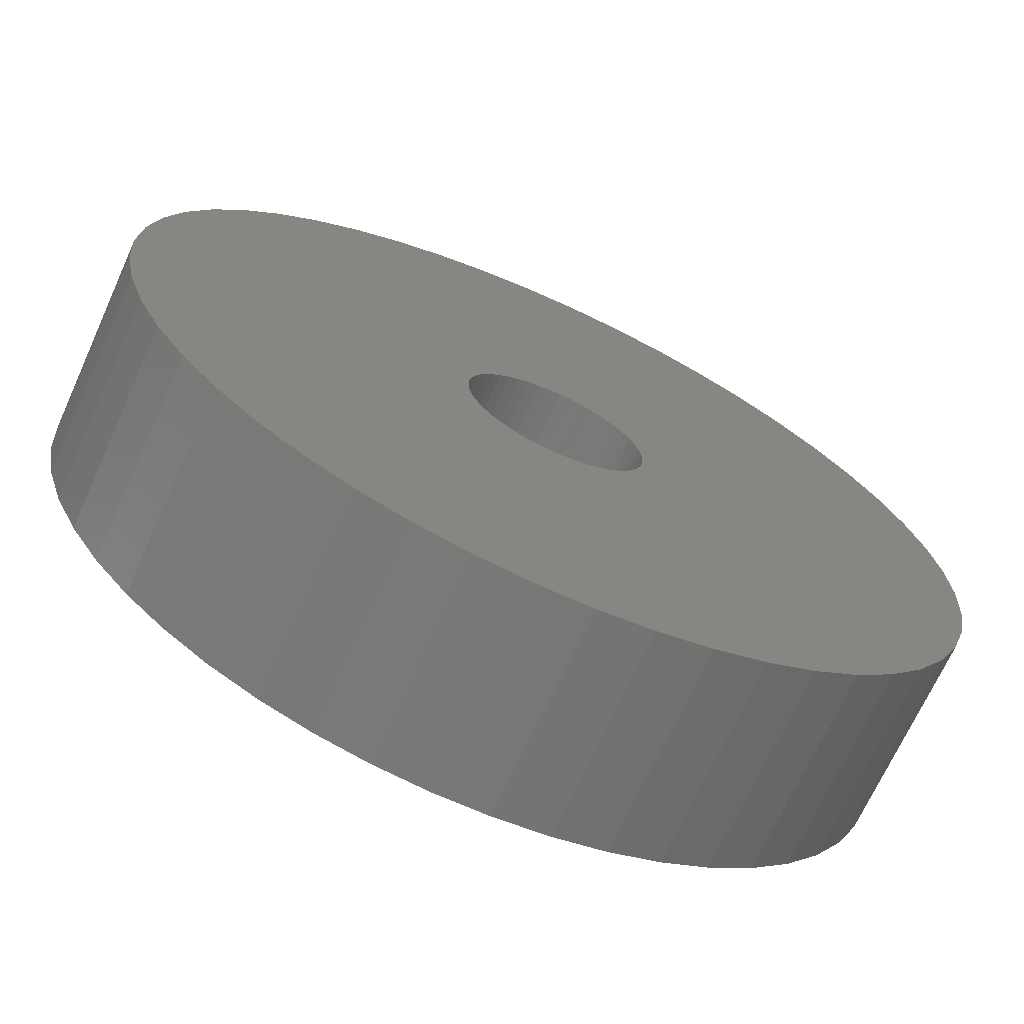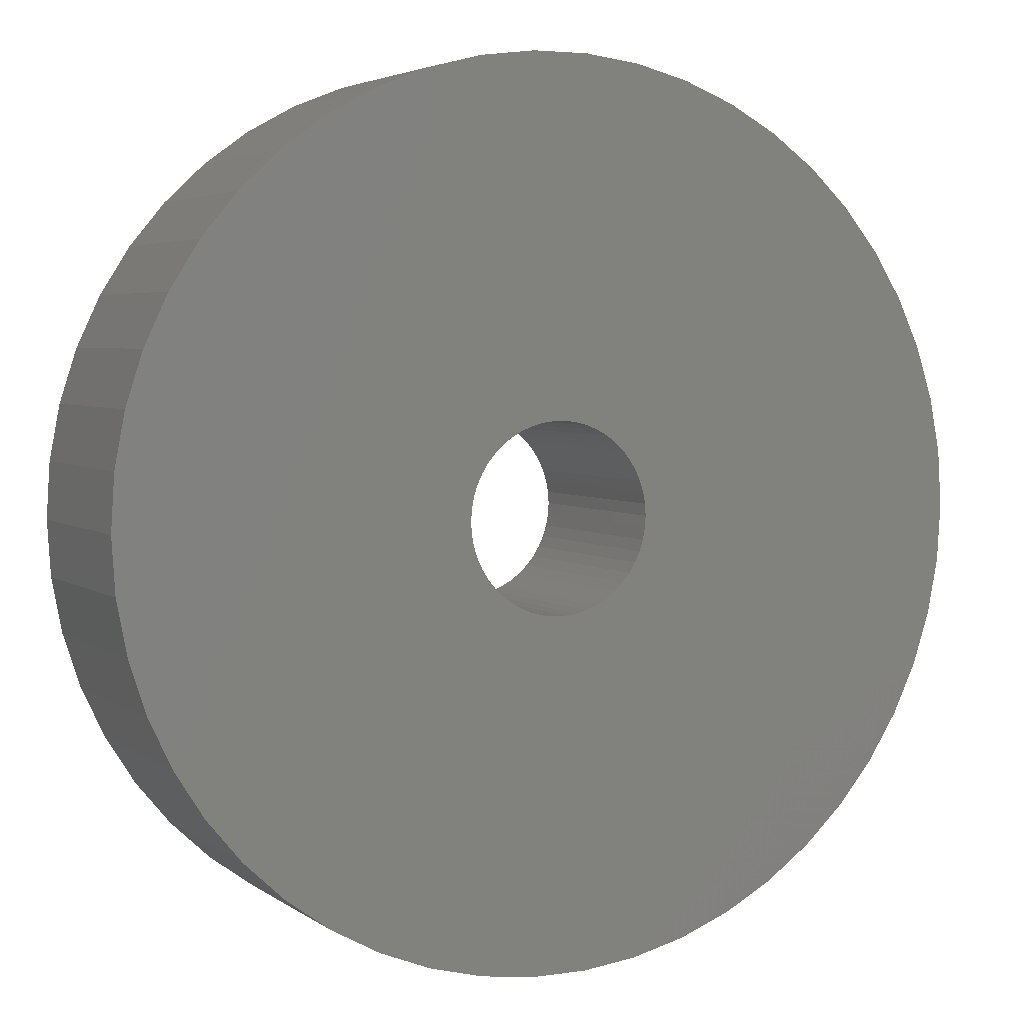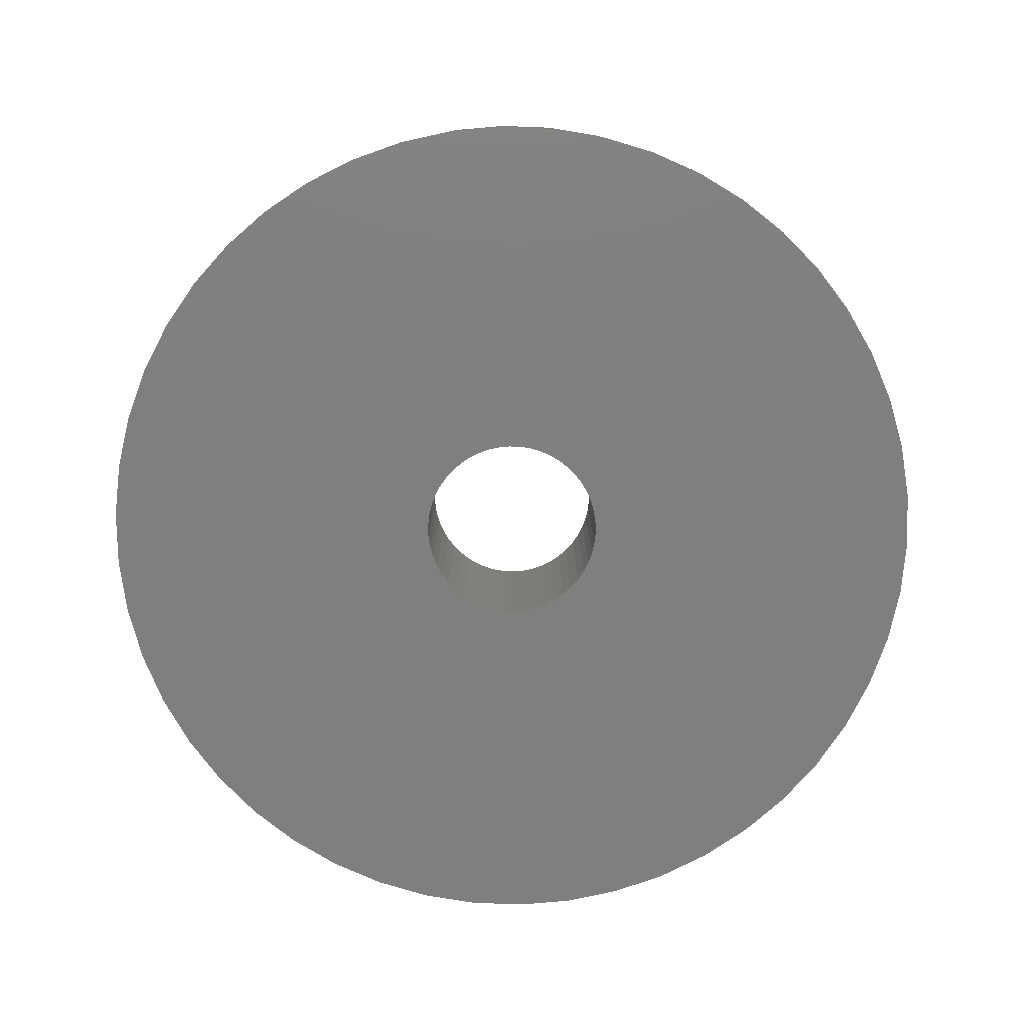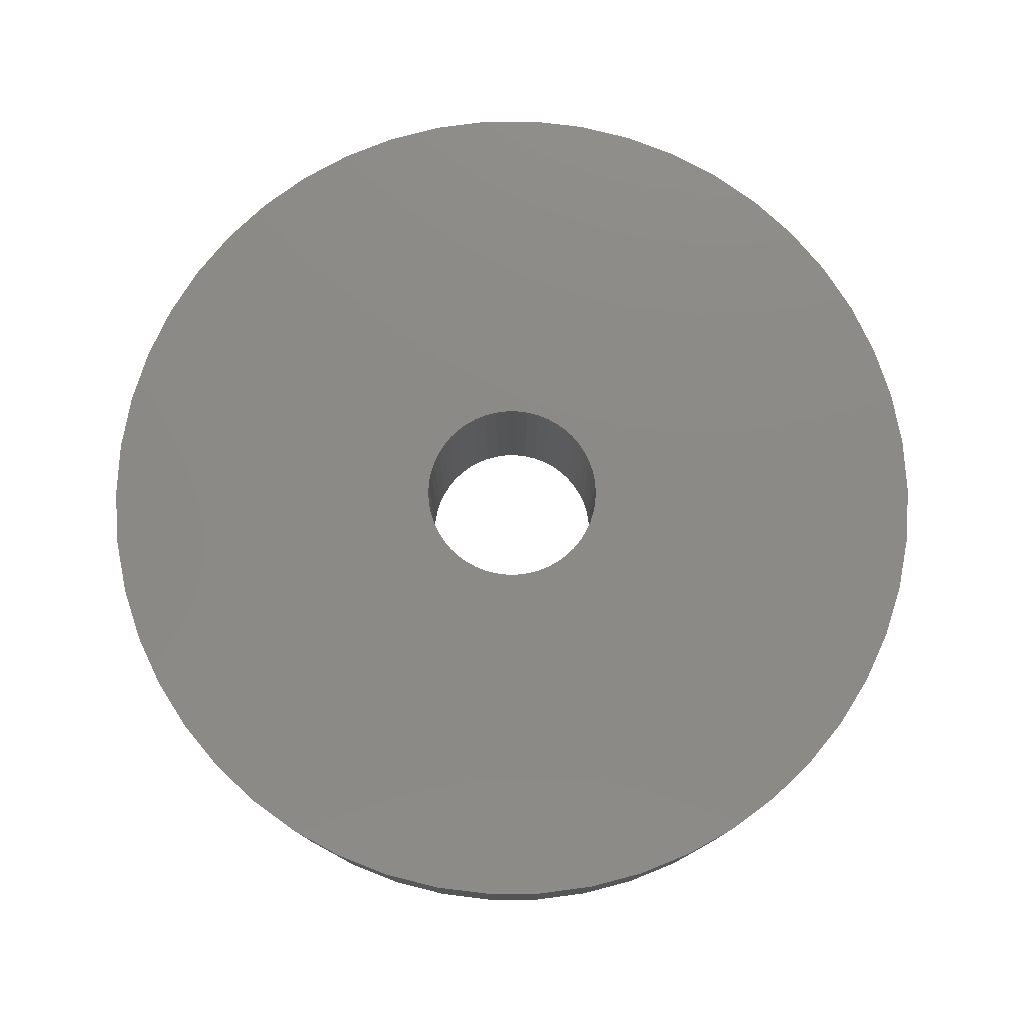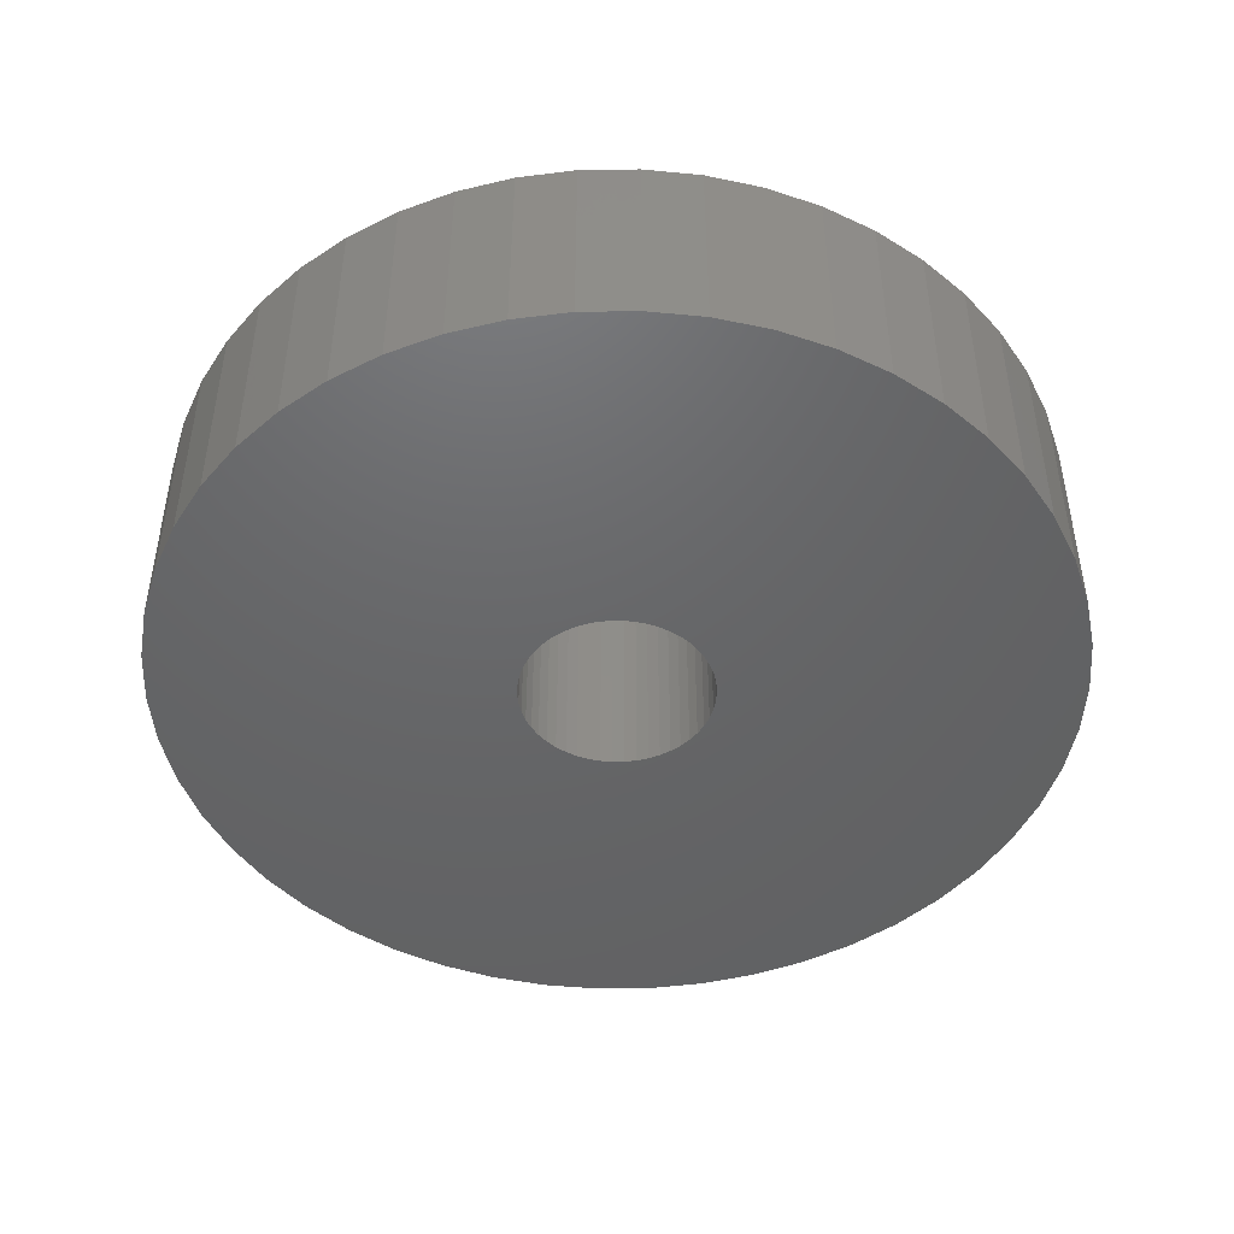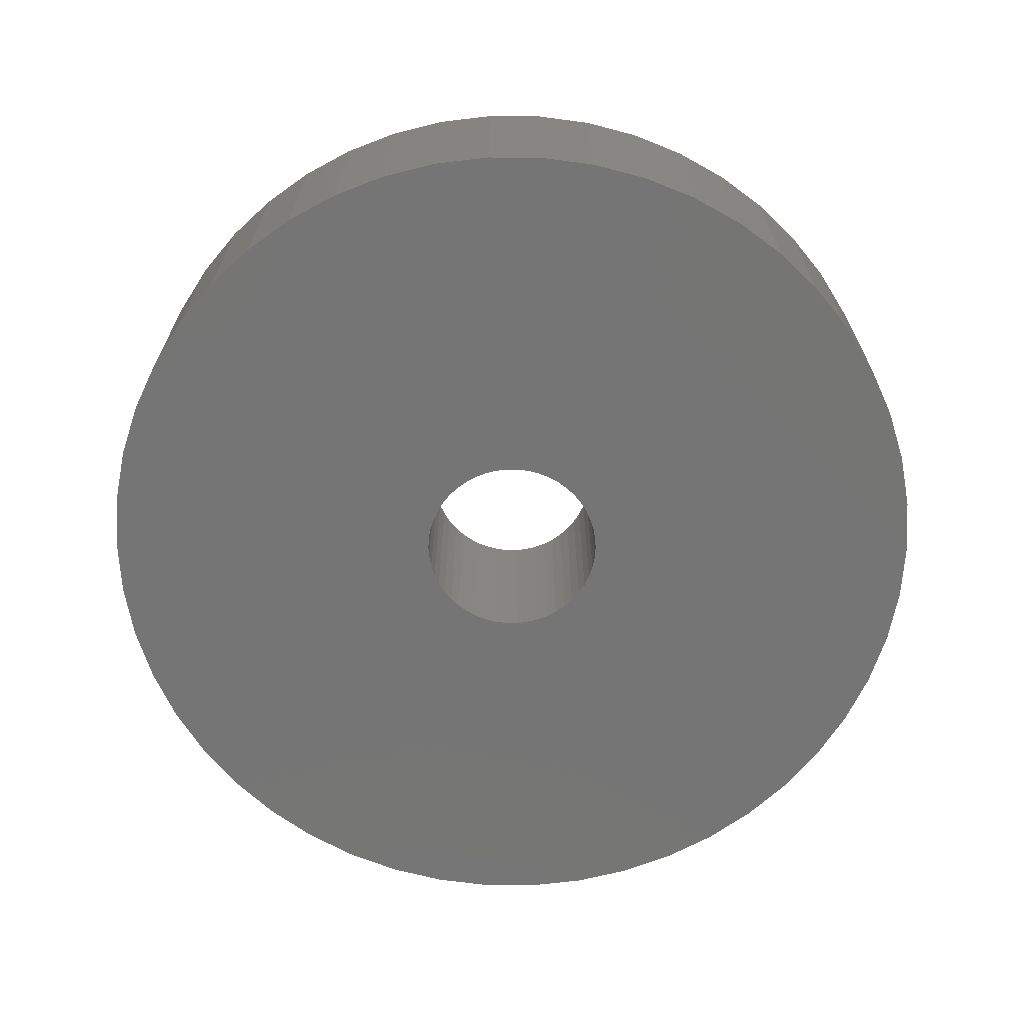
<metadata>
{"format":"stl","ext":"stl","renderer":"f3d","projection":"perspective","resolution":1024,"background":"white","views":[{"elev":-69.2,"azim":-24.4,"up":"+Y"},{"elev":4.0,"azim":-26.1,"up":"+Y"},{"elev":-79.3,"azim":113.0,"up":"+Z"},{"elev":77.8,"azim":165.3,"up":"+Z"},{"elev":-46.7,"azim":130.5,"up":"+Z"},{"elev":-67.6,"azim":165.2,"up":"+Z"}]}
</metadata>
<code>
# stl→obj: 200 verts, 400 faces
v 8.5 0 2
v 8.433 1.065 -2
v 8.433 1.065 2
v 8.5 0 -2
v -8.5 0 -2
v -8.433 1.065 2
v -8.433 1.065 -2
v -8.5 0 2
v 0.5337 8.483 -2
v -0.5337 8.483 2
v 0.5337 8.483 2
v -0.5337 8.483 -2
v -0.5337 -8.483 -2
v 0.5337 -8.483 2
v -0.5337 -8.483 2
v 0.5337 -8.483 -2
v 6.196 5.819 -2
v 5.418 6.549 2
v 6.196 5.819 2
v 5.418 6.549 -2
v -5.418 6.549 -2
v -6.196 5.819 2
v -5.418 6.549 2
v -6.196 5.819 -2
v -2.627 8.084 -2
v -3.619 7.691 2
v -2.627 8.084 2
v -3.619 7.691 -2
v 7.903 3.129 2
v 7.449 4.095 -2
v 7.449 4.095 2
v 7.903 3.129 -2
v 3.619 7.691 -2
v 2.627 8.084 2
v 3.619 7.691 2
v 2.627 8.084 -2
v 1.593 8.349 2
v 1.593 8.349 -2
v 4.555 7.177 -2
v 4.555 7.177 2
v -7.903 3.129 -2
v -7.449 4.095 2
v -7.449 4.095 -2
v -7.903 3.129 2
v 1.8 0 2
v 1.786 0.2256 2
v 8.233 2.114 2
v 8.433 -1.065 2
v 1.743 0.4476 2
v 1.786 -0.2256 2
v 1.674 0.6626 2
v 8.233 -2.114 2
v 1.577 0.8672 2
v 6.877 4.996 2
v 1.743 -0.4476 2
v 1.456 1.058 2
v 7.903 -3.129 2
v 1.312 1.232 2
v 1.674 -0.6626 2
v 1.147 1.387 2
v 7.449 -4.095 2
v 0.9645 1.52 2
v 1.577 -0.8672 2
v 0.7664 1.629 2
v 6.877 -4.996 2
v 1.456 -1.058 2
v 0.5562 1.712 2
v 0.3373 1.768 2
v 0.113 1.796 2
v -0.113 1.796 2
v -0.3373 1.768 2
v -1.593 8.349 2
v -0.5562 1.712 2
v -0.7664 1.629 2
v -0.9645 1.52 2
v -4.555 7.177 2
v -1.147 1.387 2
v -1.312 1.232 2
v -1.456 1.058 2
v -6.877 4.996 2
v 6.196 -5.819 2
v 1.312 -1.232 2
v 5.418 -6.549 2
v 1.147 -1.387 2
v 4.555 -7.177 2
v 0.9645 -1.52 2
v 3.619 -7.691 2
v 0.7664 -1.629 2
v 2.627 -8.084 2
v 0.5562 -1.712 2
v 1.593 -8.349 2
v 0.3373 -1.768 2
v 0.113 -1.796 2
v -0.113 -1.796 2
v -0.3373 -1.768 2
v -1.593 -8.349 2
v -0.5562 -1.712 2
v -2.627 -8.084 2
v -0.7664 -1.629 2
v -3.619 -7.691 2
v -0.9645 -1.52 2
v -4.555 -7.177 2
v -1.147 -1.387 2
v -5.418 -6.549 2
v -1.312 -1.232 2
v -6.196 -5.819 2
v -1.456 -1.058 2
v -6.877 -4.996 2
v -1.577 -0.8672 2
v -7.449 -4.095 2
v -1.674 -0.6626 2
v -7.903 -3.129 2
v -1.743 -0.4476 2
v -8.233 -2.114 2
v -1.786 -0.2256 2
v -8.433 -1.065 2
v -1.8 0 2
v -1.577 0.8672 2
v -1.674 0.6626 2
v -1.743 0.4476 2
v -8.233 2.114 2
v -1.786 0.2256 2
v -1.593 8.349 -2
v 1.8 0 -2
v 8.433 -1.065 -2
v 1.786 -0.2256 -2
v 8.233 -2.114 -2
v 1.743 -0.4476 -2
v 7.903 -3.129 -2
v 1.786 0.2256 -2
v 1.674 -0.6626 -2
v 7.449 -4.095 -2
v 8.233 2.114 -2
v 1.577 -0.8672 -2
v 6.877 -4.996 -2
v 1.743 0.4476 -2
v 1.456 -1.058 -2
v 6.196 -5.819 -2
v 1.312 -1.232 -2
v 5.418 -6.549 -2
v 1.674 0.6626 -2
v 1.147 -1.387 -2
v 4.555 -7.177 -2
v 0.9645 -1.52 -2
v 3.619 -7.691 -2
v 1.577 0.8672 -2
v 0.7664 -1.629 -2
v 2.627 -8.084 -2
v 6.877 4.996 -2
v 1.456 1.058 -2
v 0.5562 -1.712 -2
v 1.593 -8.349 -2
v 0.3373 -1.768 -2
v 0.113 -1.796 -2
v -0.113 -1.796 -2
v -0.3373 -1.768 -2
v -1.593 -8.349 -2
v -0.5562 -1.712 -2
v -2.627 -8.084 -2
v -0.7664 -1.629 -2
v -3.619 -7.691 -2
v -0.9645 -1.52 -2
v -4.555 -7.177 -2
v -1.147 -1.387 -2
v -5.418 -6.549 -2
v -1.312 -1.232 -2
v -6.196 -5.819 -2
v -1.456 -1.058 -2
v -6.877 -4.996 -2
v 1.312 1.232 -2
v 1.147 1.387 -2
v 0.9645 1.52 -2
v 0.7664 1.629 -2
v 0.5562 1.712 -2
v 0.3373 1.768 -2
v 0.113 1.796 -2
v -0.113 1.796 -2
v -0.3373 1.768 -2
v -0.5562 1.712 -2
v -0.7664 1.629 -2
v -0.9645 1.52 -2
v -4.555 7.177 -2
v -1.147 1.387 -2
v -1.312 1.232 -2
v -1.456 1.058 -2
v -6.877 4.996 -2
v -1.577 0.8672 -2
v -1.674 0.6626 -2
v -1.743 0.4476 -2
v -8.233 2.114 -2
v -1.786 0.2256 -2
v -1.8 0 -2
v -1.577 -0.8672 -2
v -7.449 -4.095 -2
v -1.674 -0.6626 -2
v -7.903 -3.129 -2
v -1.743 -0.4476 -2
v -8.233 -2.114 -2
v -1.786 -0.2256 -2
v -8.433 -1.065 -2
f 1 2 3
f 2 1 4
f 5 6 7
f 6 5 8
f 9 10 11
f 10 9 12
f 13 14 15
f 14 13 16
f 17 18 19
f 18 17 20
f 21 22 23
f 22 21 24
f 25 26 27
f 26 25 28
f 29 30 31
f 30 29 32
f 33 34 35
f 34 33 36
f 36 37 34
f 37 36 38
f 39 35 40
f 35 39 33
f 41 42 43
f 42 41 44
f 45 1 3
f 46 3 47
f 1 45 48
f 49 47 29
f 50 48 45
f 51 29 31
f 48 50 52
f 53 31 54
f 55 52 50
f 56 54 19
f 52 55 57
f 58 19 18
f 59 57 55
f 60 18 40
f 57 59 61
f 62 40 35
f 63 61 59
f 64 35 34
f 61 63 65
f 66 65 63
f 3 46 45
f 47 49 46
f 29 51 49
f 67 34 37
f 31 53 51
f 54 56 53
f 19 58 56
f 18 60 58
f 40 62 60
f 35 64 62
f 34 67 64
f 68 37 11
f 37 68 67
f 11 69 68
f 11 70 69
f 10 70 11
f 70 10 71
f 72 71 10
f 71 72 73
f 27 73 72
f 73 27 74
f 26 74 27
f 74 26 75
f 76 75 26
f 75 76 77
f 23 77 76
f 77 23 78
f 22 78 23
f 78 22 79
f 80 79 22
f 65 66 81
f 82 81 66
f 81 82 83
f 84 83 82
f 83 84 85
f 86 85 84
f 85 86 87
f 88 87 86
f 87 88 89
f 90 89 88
f 89 90 91
f 92 91 90
f 91 92 14
f 93 14 92
f 94 14 93
f 15 94 95
f 94 15 14
f 96 95 97
f 98 97 99
f 100 99 101
f 102 101 103
f 104 103 105
f 106 105 107
f 108 107 109
f 95 96 15
f 110 109 111
f 112 111 113
f 114 113 115
f 116 115 117
f 79 80 118
f 97 98 96
f 42 118 80
f 99 100 98
f 118 42 119
f 101 102 100
f 44 119 42
f 103 104 102
f 119 44 120
f 105 106 104
f 121 120 44
f 107 108 106
f 120 121 122
f 109 110 108
f 6 122 121
f 111 112 110
f 122 6 117
f 113 114 112
f 8 117 6
f 115 116 114
f 117 8 116
f 12 72 10
f 72 12 123
f 124 4 125
f 126 125 127
f 4 124 2
f 128 127 129
f 130 2 124
f 131 129 132
f 2 130 133
f 134 132 135
f 136 133 130
f 137 135 138
f 133 136 32
f 139 138 140
f 141 32 136
f 142 140 143
f 32 141 30
f 144 143 145
f 146 30 141
f 147 145 148
f 30 146 149
f 150 149 146
f 125 126 124
f 127 128 126
f 129 131 128
f 151 148 152
f 132 134 131
f 135 137 134
f 138 139 137
f 140 142 139
f 143 144 142
f 145 147 144
f 148 151 147
f 153 152 16
f 152 153 151
f 16 154 153
f 16 155 154
f 13 155 16
f 155 13 156
f 157 156 13
f 156 157 158
f 159 158 157
f 158 159 160
f 161 160 159
f 160 161 162
f 163 162 161
f 162 163 164
f 165 164 163
f 164 165 166
f 167 166 165
f 166 167 168
f 169 168 167
f 149 150 17
f 170 17 150
f 17 170 20
f 171 20 170
f 20 171 39
f 172 39 171
f 39 172 33
f 173 33 172
f 33 173 36
f 174 36 173
f 36 174 38
f 175 38 174
f 38 175 9
f 176 9 175
f 177 9 176
f 12 177 178
f 177 12 9
f 123 178 179
f 25 179 180
f 28 180 181
f 182 181 183
f 21 183 184
f 24 184 185
f 186 185 187
f 178 123 12
f 43 187 188
f 41 188 189
f 190 189 191
f 7 191 192
f 168 169 193
f 179 25 123
f 194 193 169
f 180 28 25
f 193 194 195
f 181 182 28
f 196 195 194
f 183 21 182
f 195 196 197
f 184 24 21
f 198 197 196
f 185 186 24
f 197 198 199
f 187 43 186
f 200 199 198
f 188 41 43
f 199 200 192
f 189 190 41
f 5 192 200
f 191 7 190
f 192 5 7
f 16 91 14
f 91 16 152
f 47 32 29
f 32 47 133
f 3 133 47
f 133 3 2
f 54 17 19
f 17 54 149
f 31 149 54
f 149 31 30
f 38 11 37
f 11 38 9
f 20 40 18
f 40 20 39
f 43 80 186
f 80 43 42
f 186 22 24
f 22 186 80
f 190 44 41
f 44 190 121
f 7 121 190
f 121 7 6
f 28 76 26
f 76 28 182
f 182 23 76
f 23 182 21
f 123 27 72
f 27 123 25
f 48 4 1
f 4 48 125
f 61 129 57
f 129 61 132
f 167 104 106
f 104 167 165
f 194 112 196
f 112 194 110
f 169 110 194
f 110 169 108
f 145 85 87
f 85 145 143
f 57 127 52
f 127 57 129
f 167 108 169
f 108 167 106
f 198 116 200
f 116 198 114
f 200 8 5
f 8 200 116
f 196 114 198
f 114 196 112
f 140 81 83
f 81 140 138
f 148 87 89
f 87 148 145
f 152 89 91
f 89 152 148
f 52 125 48
f 125 52 127
f 65 132 61
f 132 65 135
f 81 135 65
f 135 81 138
f 157 15 96
f 15 157 13
f 165 102 104
f 102 165 163
f 143 83 85
f 83 143 140
f 159 96 98
f 96 159 157
f 161 98 100
f 98 161 159
f 163 100 102
f 100 163 161
f 124 46 130
f 46 124 45
f 117 191 122
f 191 117 192
f 177 69 70
f 69 177 176
f 154 94 93
f 94 154 155
f 171 58 60
f 58 171 170
f 184 77 78
f 77 184 183
f 180 73 74
f 73 180 179
f 137 63 134
f 63 137 66
f 141 53 146
f 53 141 51
f 130 49 136
f 49 130 46
f 174 64 67
f 64 174 173
f 175 67 68
f 67 175 174
f 172 60 62
f 60 172 171
f 119 187 118
f 187 119 188
f 120 188 119
f 188 120 189
f 179 71 73
f 71 179 178
f 153 93 92
f 93 153 154
f 147 90 88
f 90 147 151
f 136 51 141
f 51 136 49
f 150 58 170
f 58 150 56
f 146 56 150
f 56 146 53
f 176 68 69
f 68 176 175
f 173 62 64
f 62 173 172
f 118 185 79
f 185 118 187
f 79 184 78
f 184 79 185
f 122 189 120
f 189 122 191
f 181 74 75
f 74 181 180
f 183 75 77
f 75 183 181
f 178 70 71
f 70 178 177
f 144 88 86
f 88 144 147
f 139 84 82
f 84 139 142
f 128 50 126
f 50 128 55
f 109 195 111
f 195 109 193
f 134 59 131
f 59 134 63
f 139 66 137
f 66 139 82
f 126 45 124
f 45 126 50
f 156 97 95
f 97 156 158
f 105 168 107
f 168 105 166
f 111 197 113
f 197 111 195
f 151 92 90
f 92 151 153
f 142 86 84
f 86 142 144
f 131 55 128
f 55 131 59
f 155 95 94
f 95 155 156
f 158 99 97
f 99 158 160
f 162 103 101
f 103 162 164
f 164 105 103
f 105 164 166
f 113 199 115
f 199 113 197
f 115 192 117
f 192 115 199
f 160 101 99
f 101 160 162
f 107 193 109
f 193 107 168

</code>
